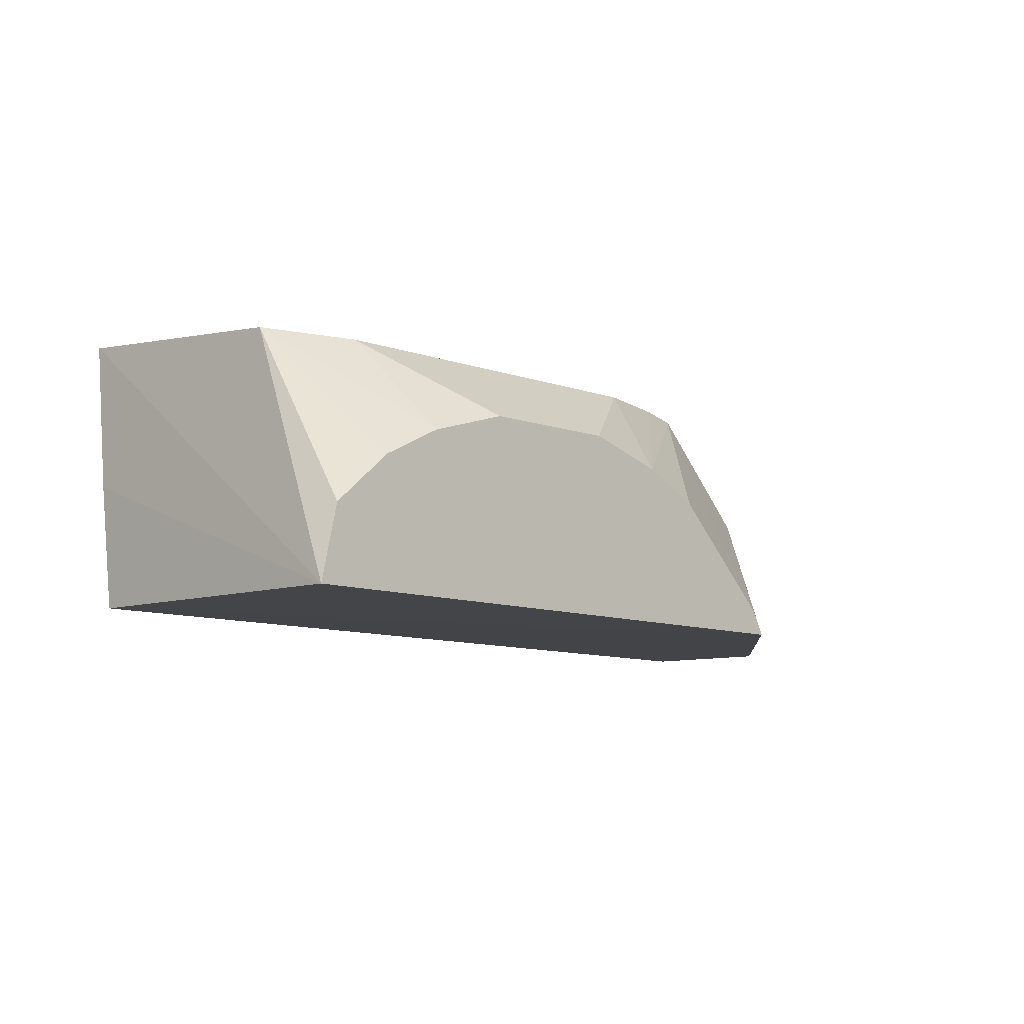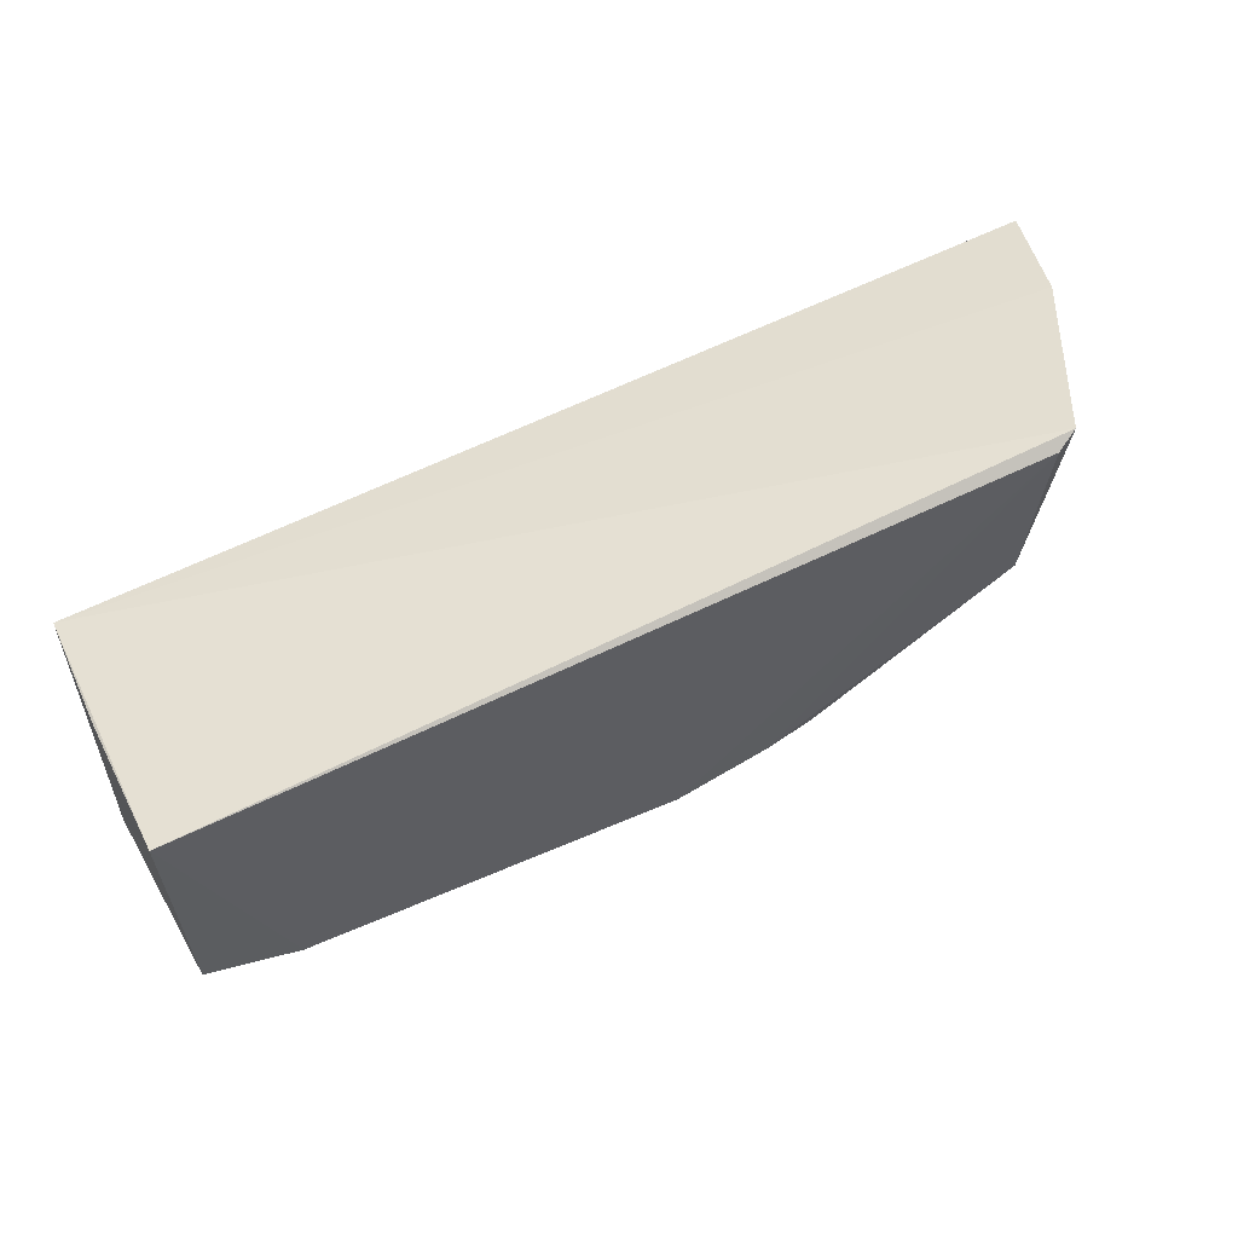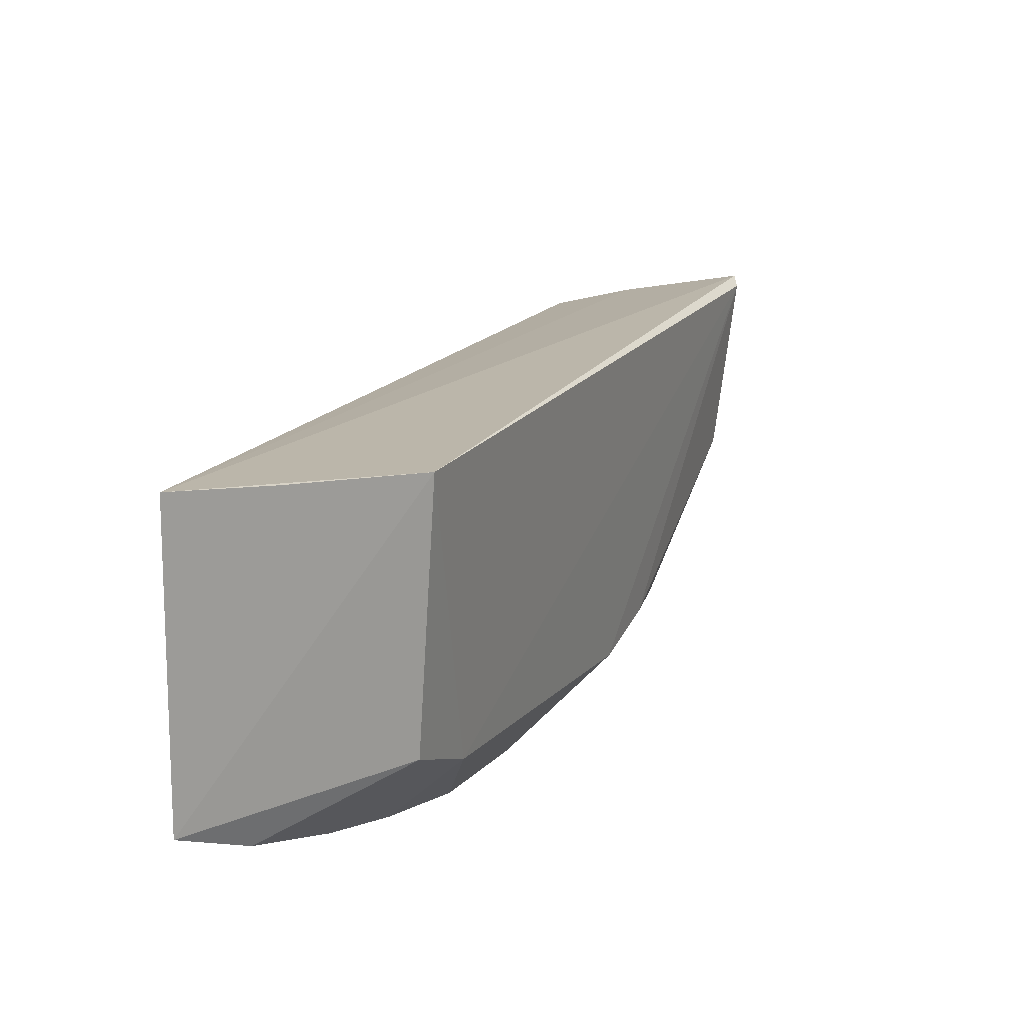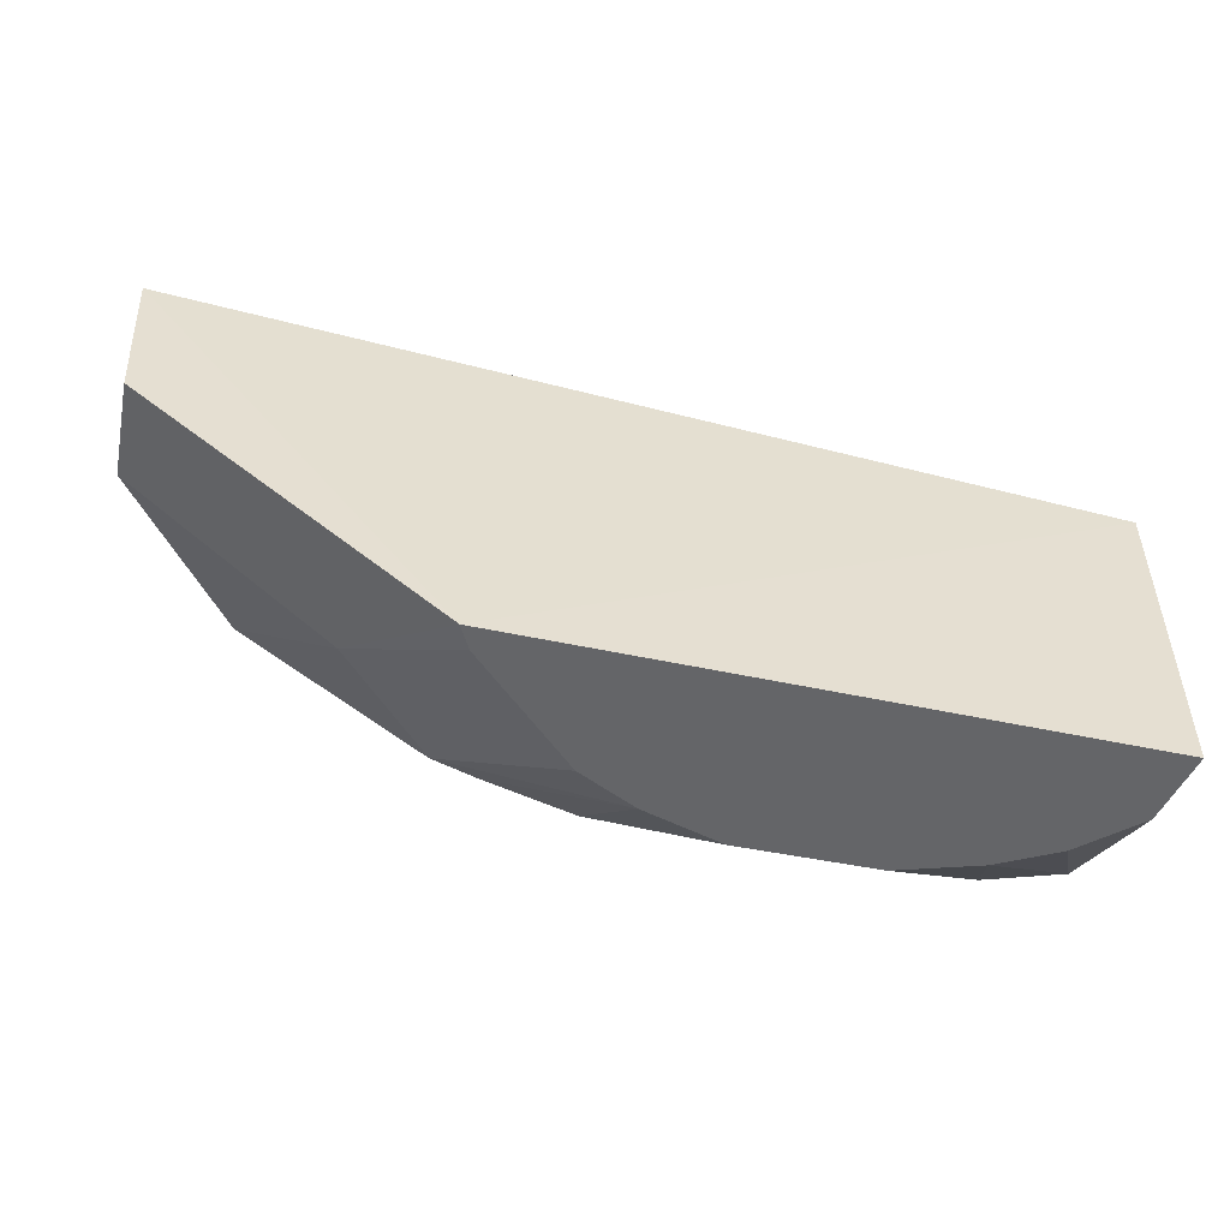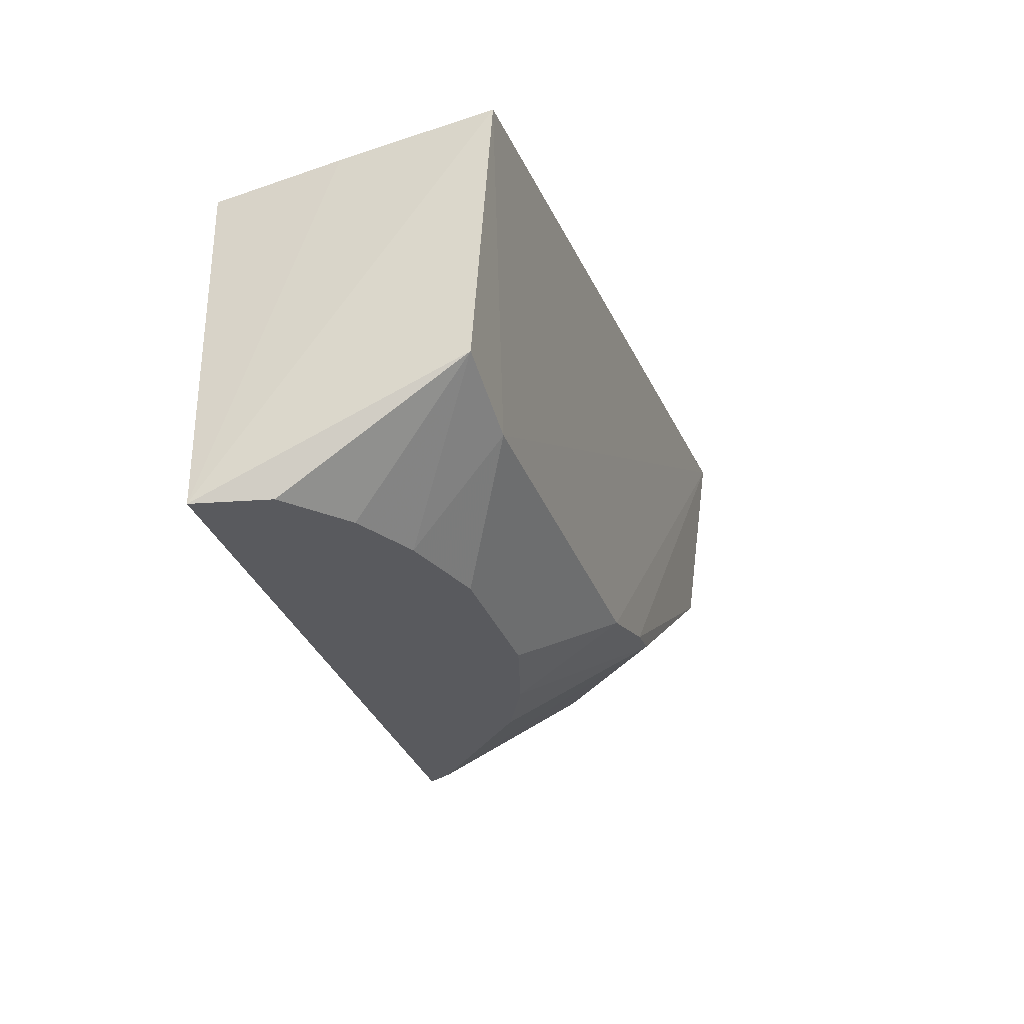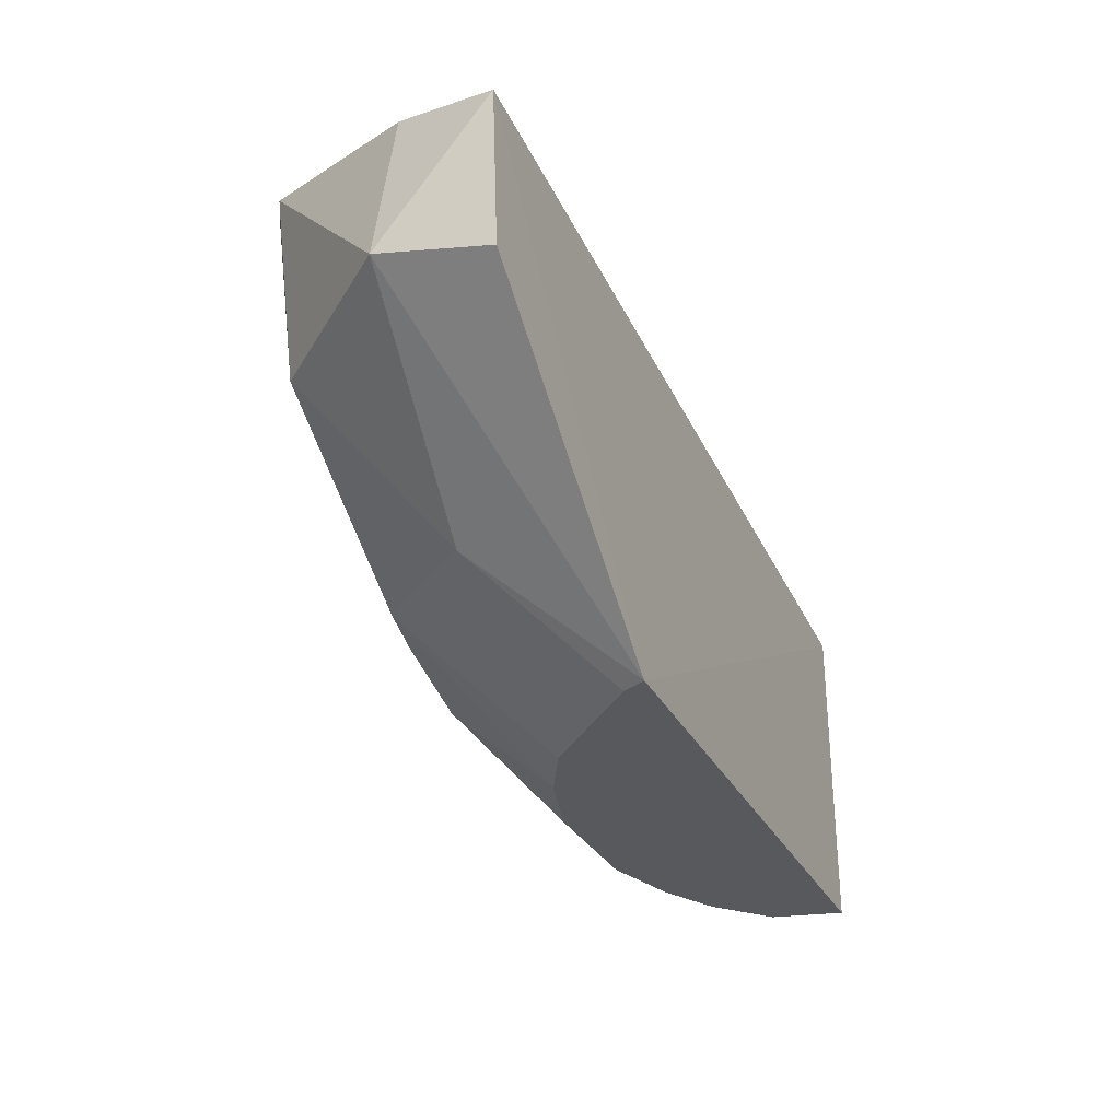
<metadata>
{"format":"obj","ext":"obj","renderer":"f3d","projection":"perspective","resolution":1024,"background":"white","views":[{"elev":-8.7,"azim":135.3,"up":"+Y"},{"elev":54.3,"azim":155.0,"up":"+Z"},{"elev":12.0,"azim":113.9,"up":"+Z"},{"elev":-51.6,"azim":-12.4,"up":"+Z"},{"elev":-31.3,"azim":108.3,"up":"+Z"},{"elev":-29.6,"azim":-66.9,"up":"+Z"}]}
</metadata>
<code>
v 0.1455 0.09926 -0.04507
v 0.1439 0.09848 -0.2106
v 0.1443 0.2356 -0.02545
v -0.2558 0.2406 0.01826
v -0.3232 0.09809 -0.004173
v -0.09283 0.2237 -0.1694
v -0.266 0.2357 0.02337
v 0.1461 0.1612 -0.03677
v -0.167 0.09478 -0.2106
v 0.1385 0.2242 -0.1551
v 0.09283 0.2237 -0.1694
v -0.3088 0.1505 0.007898
v -0.2577 0.2273 -0.07643
v -0.03535 0.1886 -0.2106
v 0.1068 0.1608 -0.2106
v -0.1385 0.2242 -0.1551
v -0.3189 0.1556 -0.07031
v 0.07662 0.1762 -0.2106
v 0.1356 0.1356 -0.2106
v -0.2104 0.1649 -0.1533
v -0.1068 0.1608 -0.2106
v -0.3187 0.09737 -0.08312
v 0.03535 0.1886 -0.2106
v -0.1616 0.2222 -0.1492
v -0.1608 0.1068 -0.2106
v -0.07662 0.1762 -0.2106
f 7 1 3
f 7 3 4
f 8 1 2
f 8 2 3
f 8 3 1
f 9 2 1
f 9 1 5
f 10 3 2
f 11 6 4
f 11 4 3
f 11 3 10
f 12 5 1
f 12 1 7
f 13 7 4
f 14 2 9
f 14 6 11
f 15 2 14
f 16 13 4
f 16 4 6
f 17 12 7
f 17 7 13
f 17 5 12
f 18 11 10
f 18 10 15
f 18 15 14
f 19 15 10
f 19 10 2
f 19 2 15
f 20 17 13
f 20 9 17
f 21 14 9
f 22 17 9
f 22 9 5
f 22 5 17
f 23 18 14
f 23 14 11
f 23 11 18
f 24 20 13
f 24 13 16
f 25 21 9
f 25 9 20
f 25 24 21
f 25 20 24
f 26 16 6
f 26 6 14
f 26 14 21
f 26 24 16
f 26 21 24

</code>
